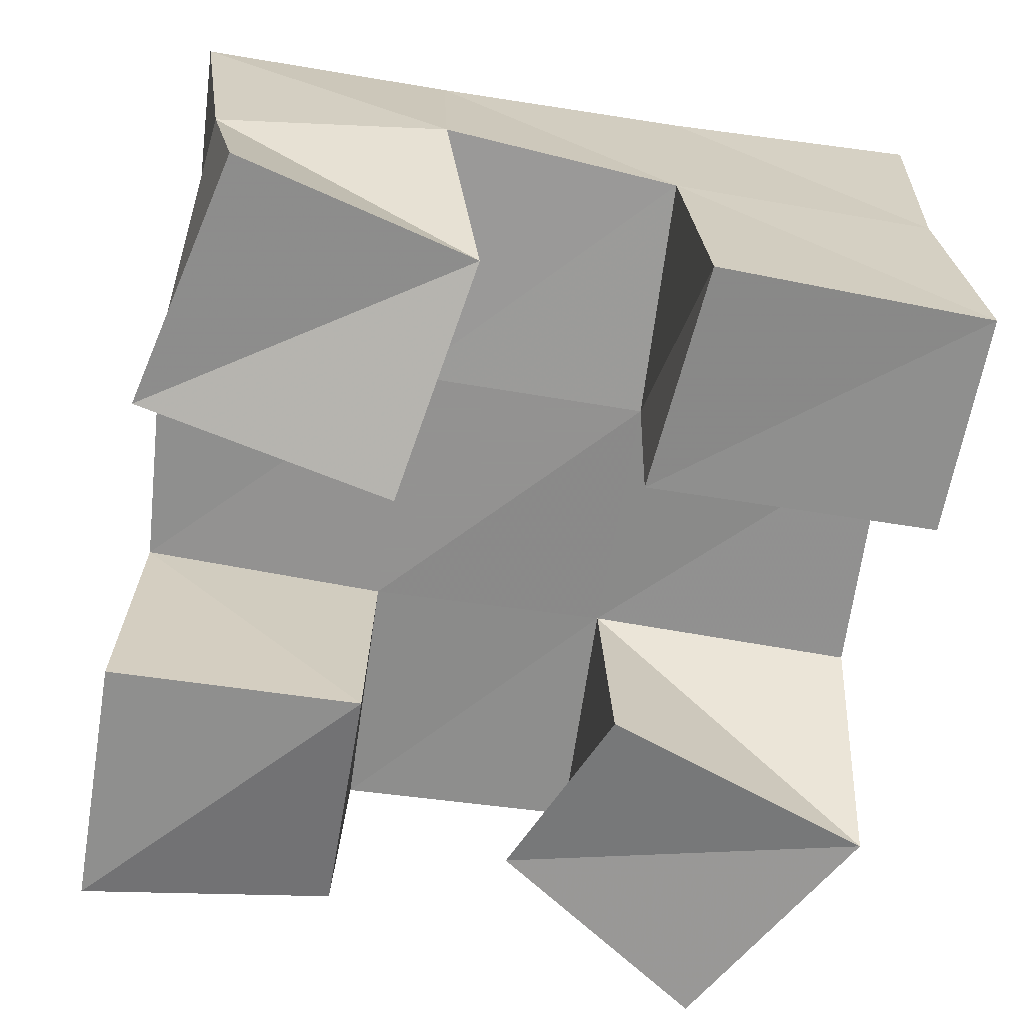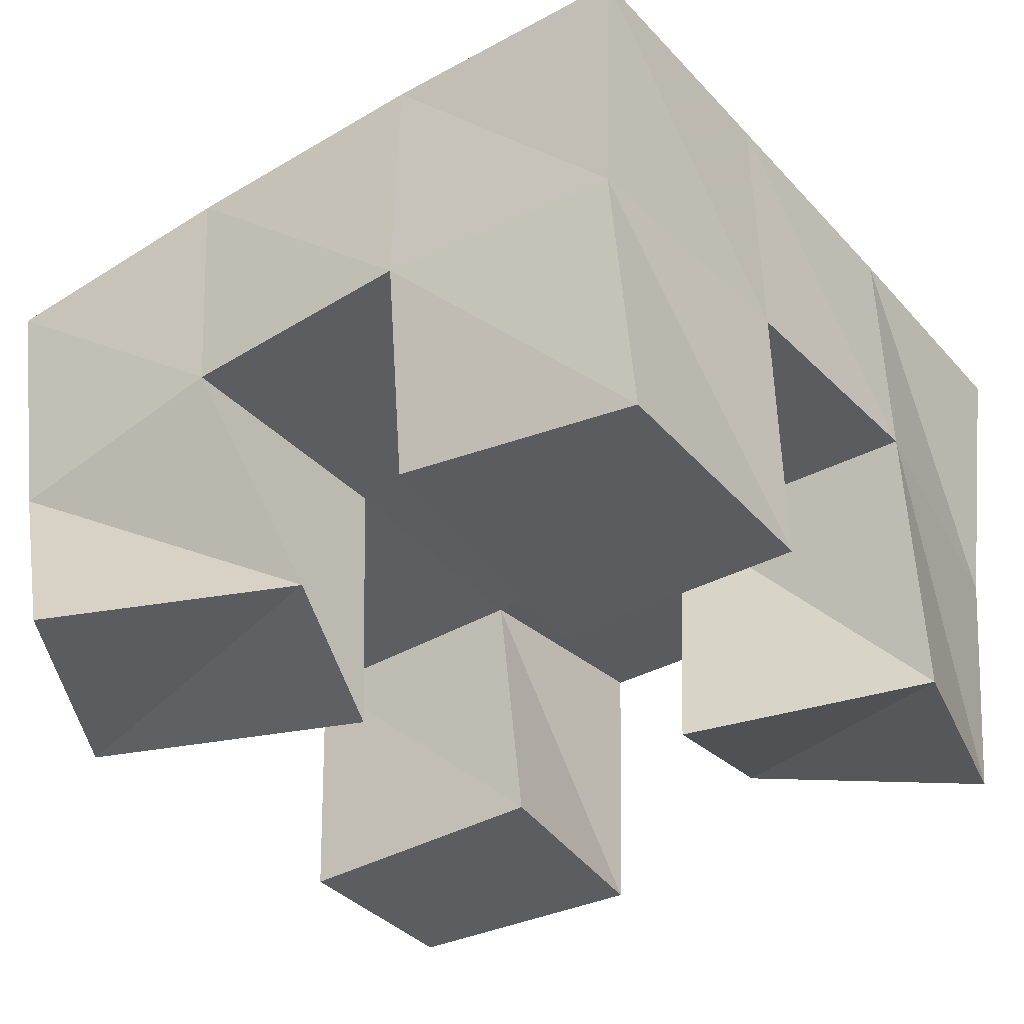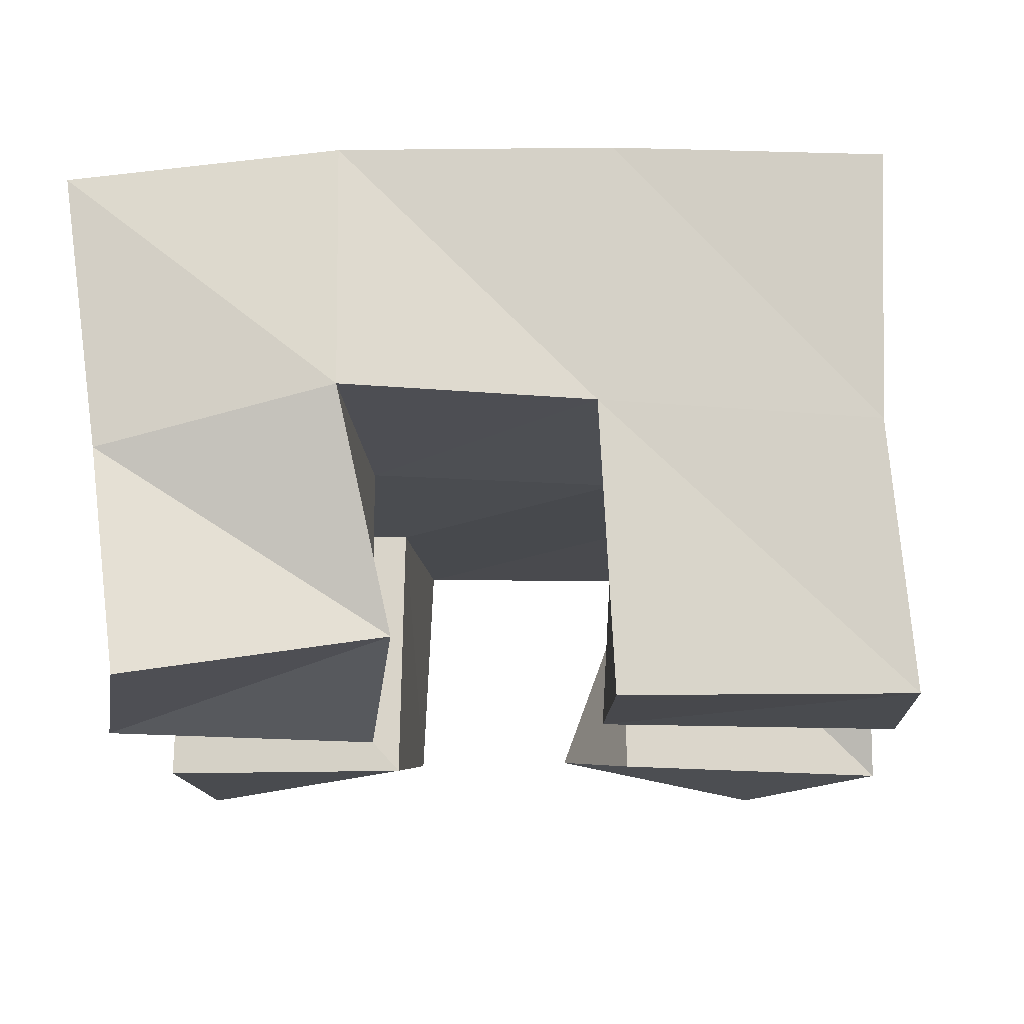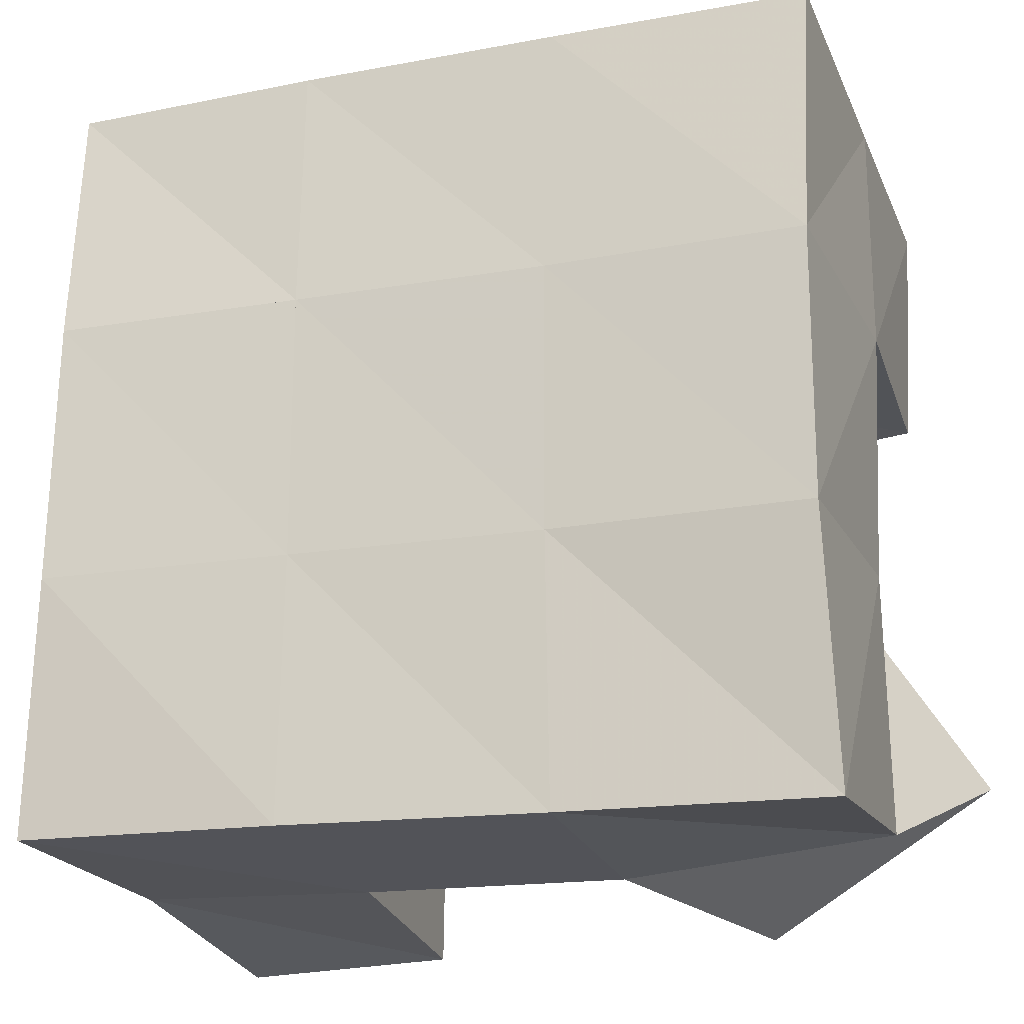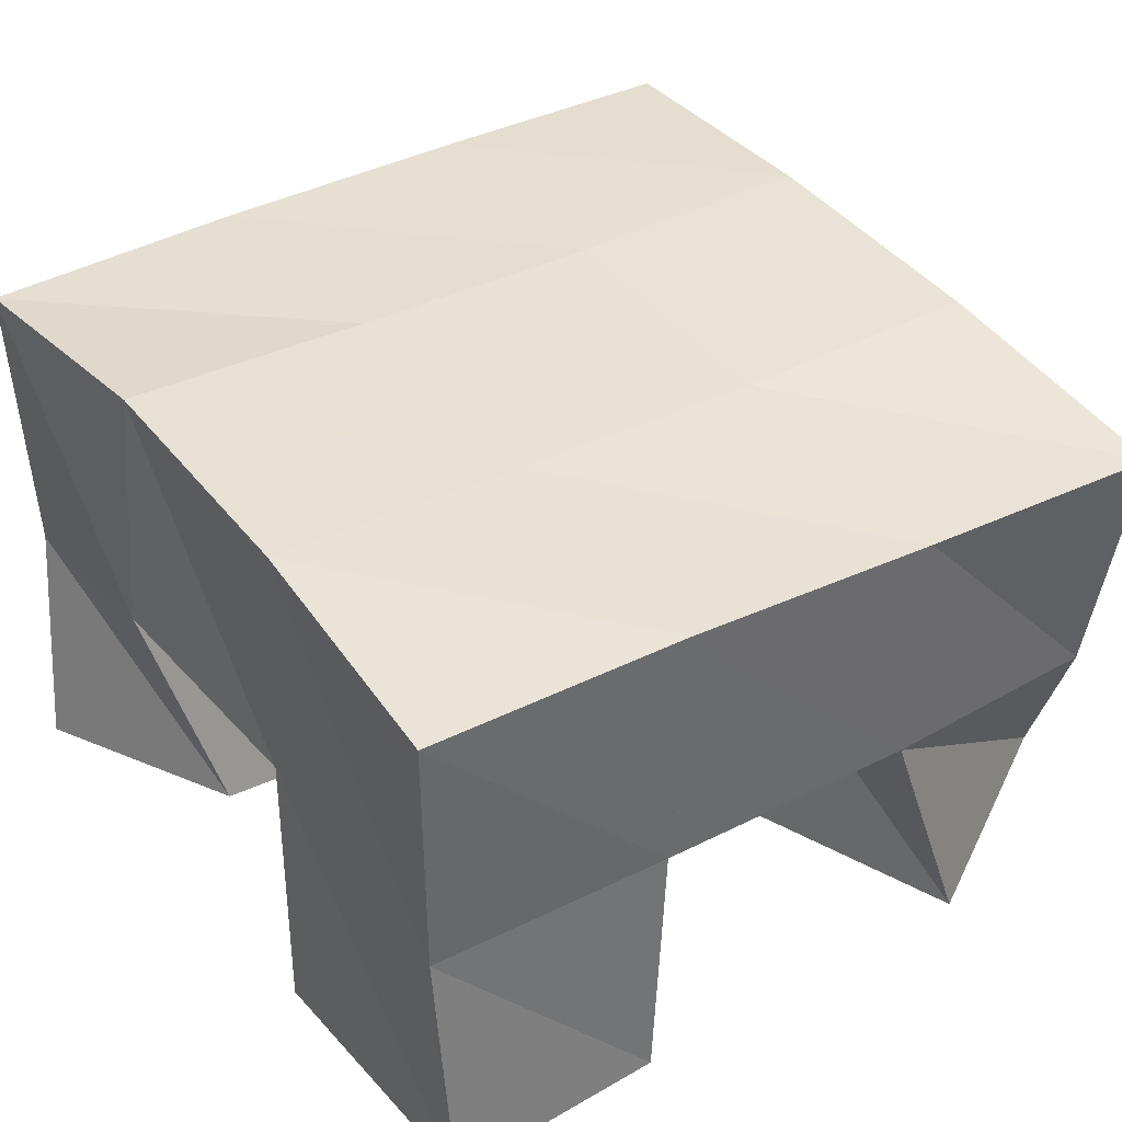
<metadata>
{"format":"obj","ext":"obj","renderer":"f3d","projection":"perspective","resolution":1024,"background":"white","views":[{"elev":-65.1,"azim":80.4,"up":"+Y"},{"elev":-35.1,"azim":-55.4,"up":"+Y"},{"elev":-13.8,"azim":93.9,"up":"+Y"},{"elev":-24.2,"azim":-160.7,"up":"+Z"},{"elev":38.4,"azim":144.7,"up":"+Y"}]}
</metadata>
<code>
v 0.4888 0.1 0.1226
v 0.5009 0.1424 0.1025
v 0.5342 0.1 0.09582
v 0.5511 0.1488 0.09708
v 0.5149 0.1061 0.1653
v 0.4992 0.1525 0.1495
v 0.554 0.1 0.15
v 0.55 0.1522 0.151
v 0.5946 0.1 0.2
v 0.5987 0.154 0.1999
v 0.6398 0.1129 0.1912
v 0.651 0.1576 0.2003
v 0.6058 0.1007 0.2507
v 0.5977 0.1538 0.2521
v 0.6553 0.1038 0.2386
v 0.6484 0.1472 0.2454
v 0.499 0.1077 0.2001
v 0.4963 0.1541 0.1982
v 0.5502 0.1 0.2
v 0.5482 0.1528 0.1992
v 0.4971 0.1 0.2503
v 0.4963 0.1515 0.2464
v 0.549 0.1 0.2502
v 0.549 0.1536 0.2492
v 0.6057 0.1 0.09774
v 0.6023 0.1495 0.09908
v 0.6485 0.1 0.09723
v 0.6493 0.1497 0.1018
v 0.6045 0.1017 0.1538
v 0.6002 0.1507 0.1512
v 0.6501 0.1 0.15
v 0.6482 0.1545 0.1529
v 0.4998 0.1935 0.0946
v 0.55 0.1959 0.09621
v 0.5001 0.2004 0.1453
v 0.5493 0.2 0.1468
v 0.4989 0.203 0.1972
v 0.5484 0.2023 0.1987
v 0.4968 0.2016 0.2478
v 0.5468 0.2021 0.2491
v 0.6 0.1988 0.09808
v 0.5983 0.2014 0.1483
v 0.5979 0.2031 0.2003
v 0.5979 0.2016 0.2509
v 0.6505 0.1996 0.1001
v 0.6477 0.2035 0.1495
v 0.6467 0.2049 0.2014
v 0.6479 0.1998 0.2527
f 1 2 4
f 3 1 4
f 2 6 8
f 4 2 8
f 6 5 7
f 8 6 7
f 5 1 3
f 7 5 3
f 8 7 3
f 4 8 3
f 2 1 5
f 6 2 5
f 9 10 12
f 11 9 12
f 10 14 16
f 12 10 16
f 14 13 15
f 16 14 15
f 13 9 11
f 15 13 11
f 16 15 11
f 12 16 11
f 10 9 13
f 14 10 13
f 17 18 20
f 19 17 20
f 18 22 24
f 20 18 24
f 22 21 23
f 24 22 23
f 21 17 19
f 23 21 19
f 24 23 19
f 20 24 19
f 18 17 21
f 22 18 21
f 25 26 28
f 27 25 28
f 26 30 32
f 28 26 32
f 30 29 31
f 32 30 31
f 29 25 27
f 31 29 27
f 32 31 27
f 28 32 27
f 26 25 29
f 30 26 29
f 2 33 34
f 4 2 34
f 33 35 36
f 34 33 36
f 35 6 8
f 36 35 8
f 6 2 4
f 8 6 4
f 36 8 4
f 34 36 4
f 33 2 6
f 35 33 6
f 6 35 36
f 8 6 36
f 35 37 38
f 36 35 38
f 37 18 20
f 38 37 20
f 18 6 8
f 20 18 8
f 38 20 8
f 36 38 8
f 35 6 18
f 37 35 18
f 18 37 38
f 20 18 38
f 37 39 40
f 38 37 40
f 39 22 24
f 40 39 24
f 22 18 20
f 24 22 20
f 40 24 20
f 38 40 20
f 37 18 22
f 39 37 22
f 4 34 41
f 26 4 41
f 34 36 42
f 41 34 42
f 36 8 30
f 42 36 30
f 8 4 26
f 30 8 26
f 42 30 26
f 41 42 26
f 34 4 8
f 36 34 8
f 8 36 42
f 30 8 42
f 36 38 43
f 42 36 43
f 38 20 10
f 43 38 10
f 20 8 30
f 10 20 30
f 43 10 30
f 42 43 30
f 36 8 20
f 38 36 20
f 20 38 43
f 10 20 43
f 38 40 44
f 43 38 44
f 40 24 14
f 44 40 14
f 24 20 10
f 14 24 10
f 44 14 10
f 43 44 10
f 38 20 24
f 40 38 24
f 26 41 45
f 28 26 45
f 41 42 46
f 45 41 46
f 42 30 32
f 46 42 32
f 30 26 28
f 32 30 28
f 46 32 28
f 45 46 28
f 41 26 30
f 42 41 30
f 30 42 46
f 32 30 46
f 42 43 47
f 46 42 47
f 43 10 12
f 47 43 12
f 10 30 32
f 12 10 32
f 47 12 32
f 46 47 32
f 42 30 10
f 43 42 10
f 10 43 47
f 12 10 47
f 43 44 48
f 47 43 48
f 44 14 16
f 48 44 16
f 14 10 12
f 16 14 12
f 48 16 12
f 47 48 12
f 43 10 14
f 44 43 14

</code>
